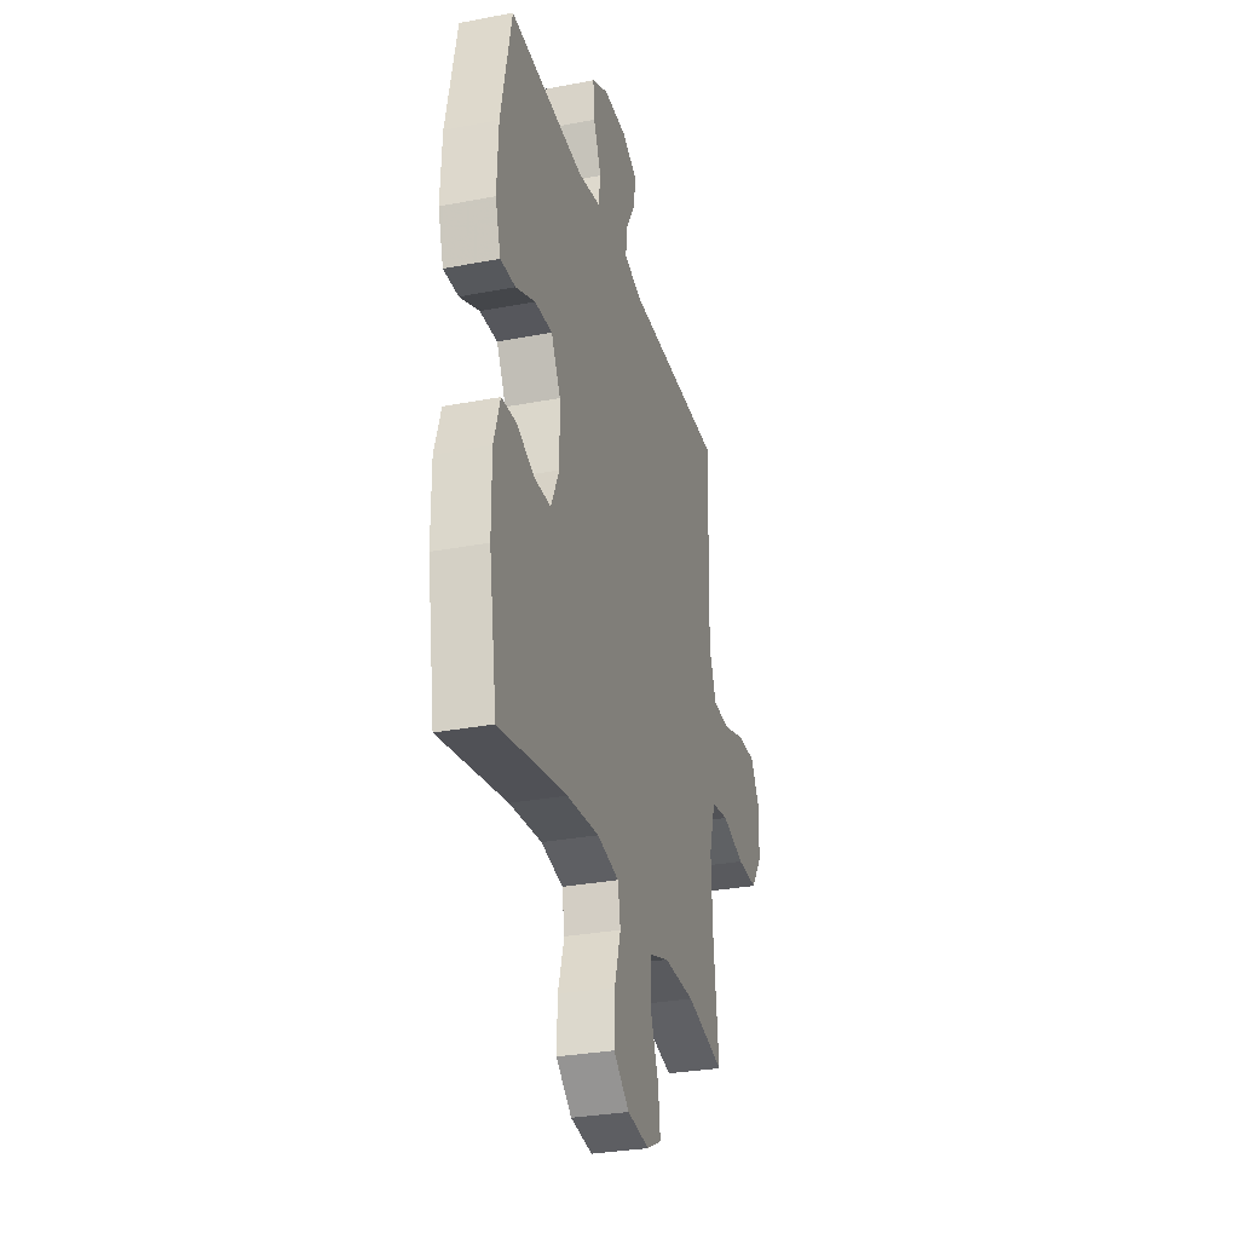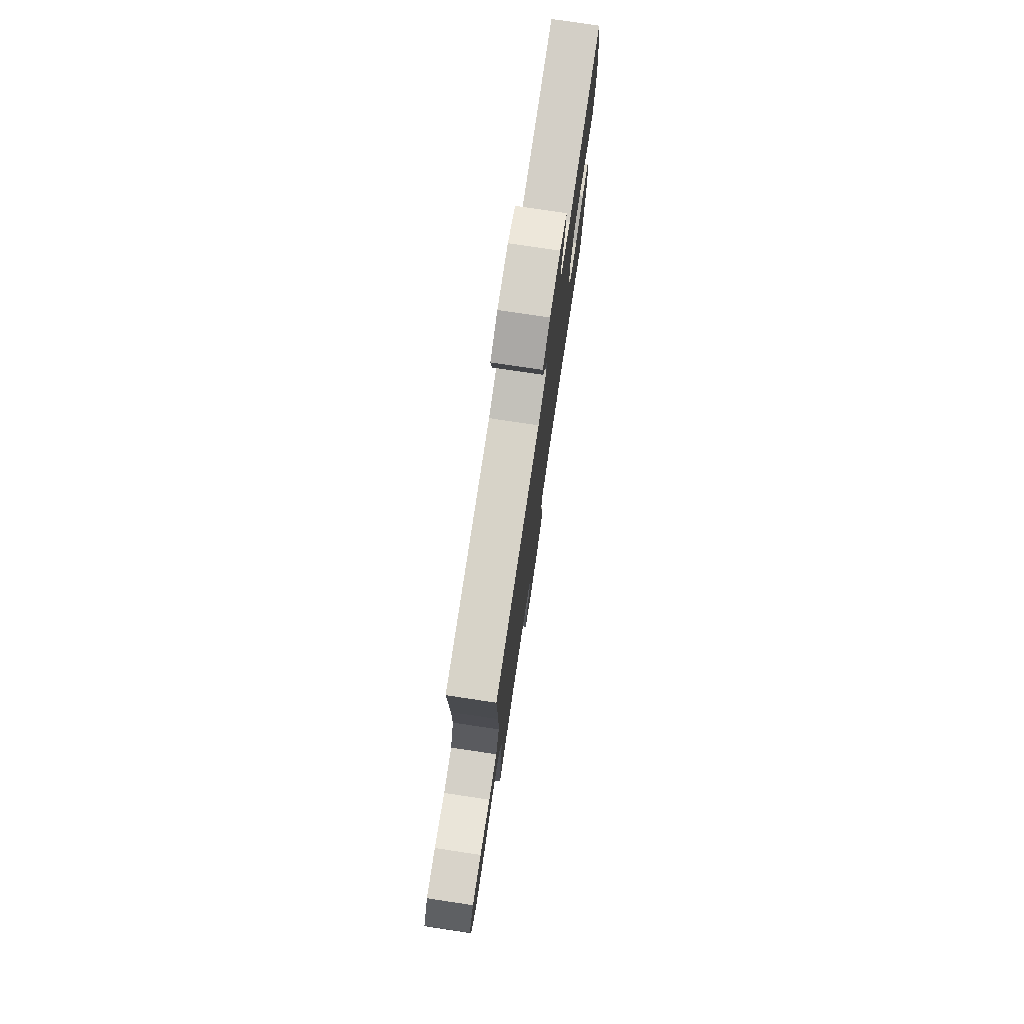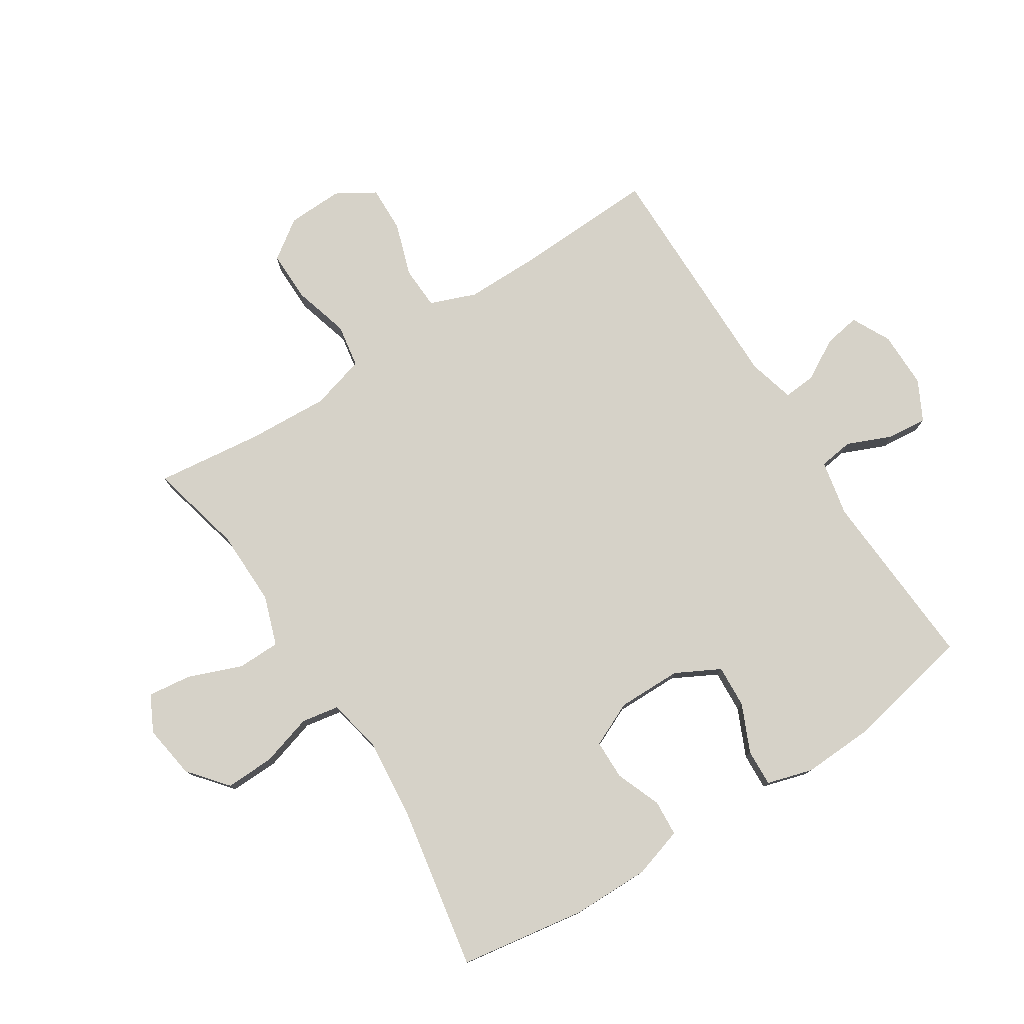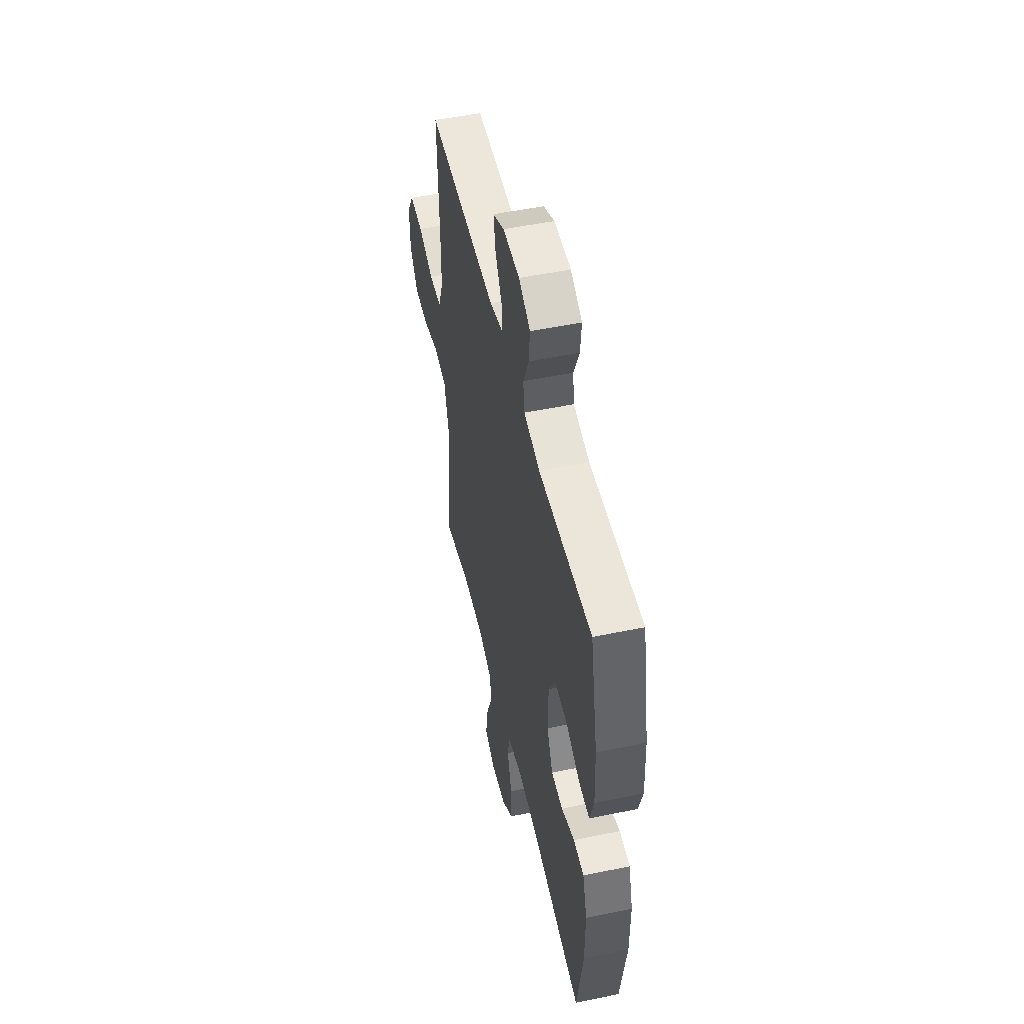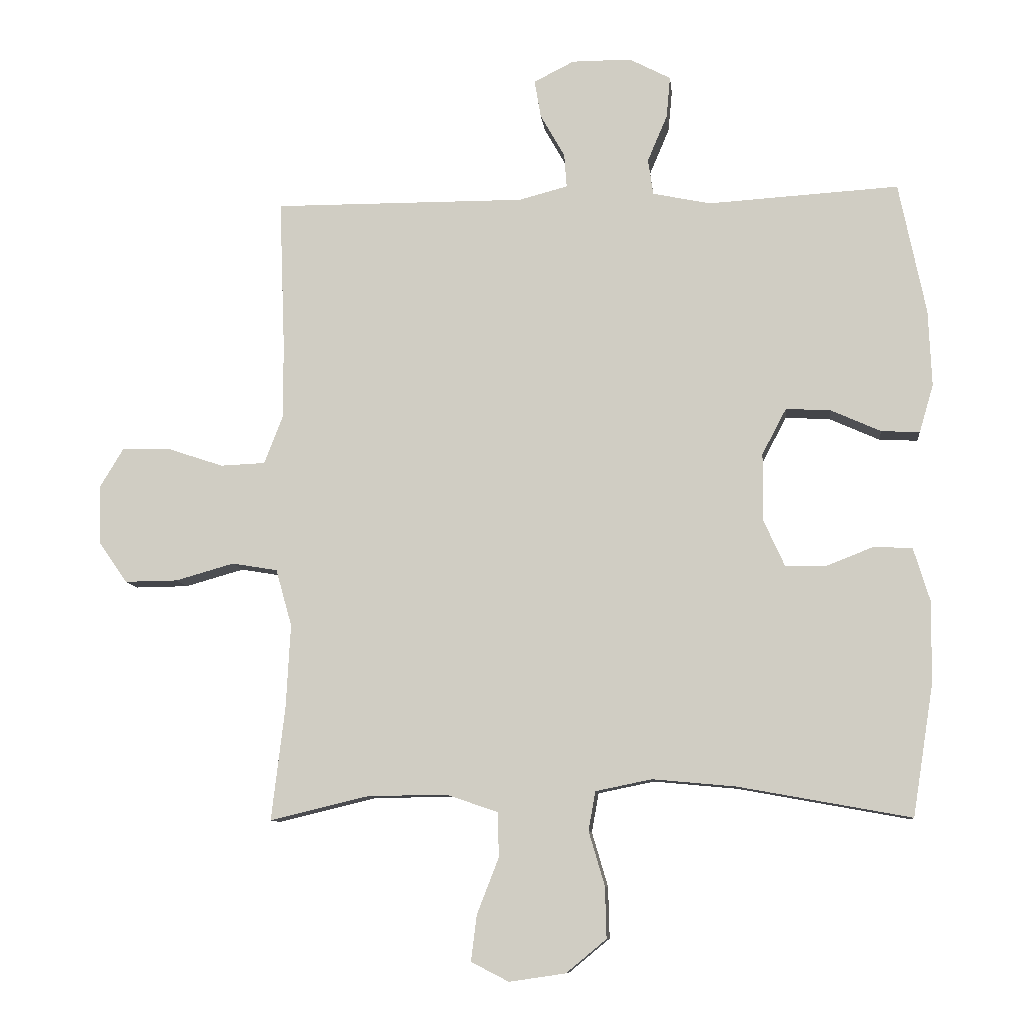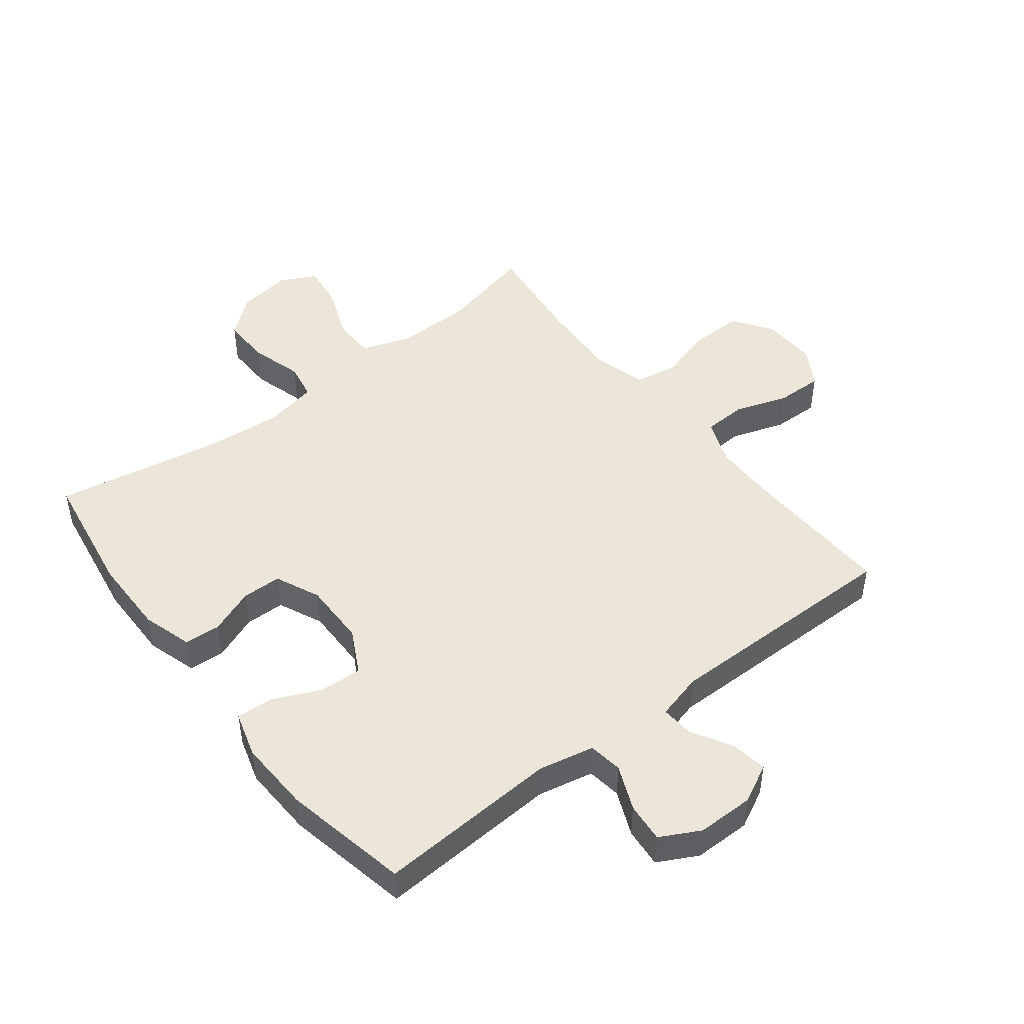
<metadata>
{"format":"obj","ext":"obj","renderer":"f3d","projection":"perspective","resolution":1024,"background":"white","views":[{"elev":-30.7,"azim":-74.6,"up":"+Z"},{"elev":77.5,"azim":98.5,"up":"+Z"},{"elev":77.9,"azim":-122.7,"up":"+Y"},{"elev":51.2,"azim":-102.7,"up":"+Z"},{"elev":-9.4,"azim":-173.8,"up":"+Z"},{"elev":47.4,"azim":-37.8,"up":"+Y"}]}
</metadata>
<code>
v 0.5 0.07 -0.5
v 0.346 0.07 -0.463
v 0.221 0.07 -0.461
v 0.14 0.07 -0.489
v 0.139 0.07 -0.559
v 0.173 0.07 -0.646
v 0.182 0.07 -0.718
v 0.123 0.07 -0.748
v 0.035 0.07 -0.735
v -0.028 0.07 -0.683
v -0.026 0.07 -0.603
v -0.001 0.07 -0.518
v -0.012 0.07 -0.457
v -0.1 0.07 -0.439
v -0.23 0.07 -0.451
v -0.5 0.07 -0.5
v -0.533 0.07 -0.293
v -0.534 0.07 -0.166
v -0.509 0.07 -0.084
v -0.45 0.07 -0.08
v -0.376 0.07 -0.109
v -0.311 0.07 -0.108
v -0.278 0.07 -0.035
v -0.279 0.07 0.07
v -0.317 0.07 0.142
v -0.387 0.07 0.138
v -0.465 0.07 0.103
v -0.525 0.07 0.1
v -0.547 0.07 0.175
v -0.542 0.07 0.294
v -0.5 0.07 0.5
v -0.202 0.07 0.482
v -0.111 0.07 0.501
v -0.103 0.07 0.557
v -0.134 0.07 0.63
v -0.14 0.07 0.695
v -0.075 0.07 0.729
v 0.018 0.07 0.729
v 0.081 0.07 0.697
v 0.071 0.07 0.638
v 0.033 0.07 0.571
v 0.029 0.07 0.518
v 0.105 0.07 0.498
v 0.5 0.07 0.5
v 0.491 0.07 0.264
v 0.491 0.07 0.147
v 0.52 0.07 0.072
v 0.59 0.07 0.069
v 0.677 0.07 0.098
v 0.753 0.07 0.1
v 0.791 0.07 0.037
v 0.788 0.07 -0.054
v 0.743 0.07 -0.118
v 0.66 0.07 -0.117
v 0.568 0.07 -0.091
v 0.497 0.07 -0.103
v 0.472 0.07 -0.192
v 0.479 0.07 -0.323
v 0.5 0 -0.5
v 0.346 0 -0.463
v 0.221 0 -0.461
v 0.14 0 -0.489
v 0.139 0 -0.559
v 0.173 0 -0.646
v 0.182 0 -0.718
v 0.123 0 -0.748
v 0.035 0 -0.735
v -0.028 0 -0.683
v -0.026 0 -0.603
v -0.001 0 -0.518
v -0.012 0 -0.457
v -0.1 0 -0.439
v -0.23 0 -0.451
v -0.5 0 -0.5
v -0.533 0 -0.293
v -0.534 0 -0.166
v -0.509 0 -0.084
v -0.45 0 -0.08
v -0.376 0 -0.109
v -0.311 0 -0.108
v -0.278 0 -0.035
v -0.279 0 0.07
v -0.317 0 0.142
v -0.387 0 0.138
v -0.465 0 0.103
v -0.525 0 0.1
v -0.547 0 0.175
v -0.542 0 0.294
v -0.5 0 0.5
v -0.202 0 0.482
v -0.111 0 0.501
v -0.103 0 0.557
v -0.134 0 0.63
v -0.14 0 0.695
v -0.075 0 0.729
v 0.018 0 0.729
v 0.081 0 0.697
v 0.071 0 0.638
v 0.033 0 0.571
v 0.029 0 0.518
v 0.105 0 0.498
v 0.5 0 0.5
v 0.491 0 0.264
v 0.491 0 0.147
v 0.52 0 0.072
v 0.59 0 0.069
v 0.677 0 0.098
v 0.753 0 0.1
v 0.791 0 0.037
v 0.788 0 -0.054
v 0.743 0 -0.118
v 0.66 0 -0.117
v 0.568 0 -0.091
v 0.497 0 -0.103
v 0.472 0 -0.192
v 0.479 0 -0.323
f 52 53 54 55
f 50 51 52 55
f 48 49 50 55
f 47 48 55 56
f 46 47 56 57
f 43 44 45
f 42 43 45 46
f 38 39 40 41
f 38 41 42
f 37 38 42
f 34 35 36 37
f 33 34 37 42
f 32 33 42 46
f 26 27 28 29
f 25 26 29 30
f 18 19 20 21
f 18 21 22
f 15 16 17 18
f 14 15 18 22
f 13 14 22 23
f 9 10 11 12
f 7 8 9 12
f 5 6 7 12
f 4 5 12 13
f 3 4 13 23
f 58 1 2
f 57 58 2 3
f 25 30 31 32
f 24 25 32 46
f 24 46 57
f 3 23 24 57
f 113 112 111 110
f 113 110 109 108
f 113 108 107 106
f 114 113 106 105
f 115 114 105 104
f 103 102 101
f 104 103 101 100
f 99 98 97 96
f 100 99 96
f 100 96 95
f 95 94 93 92
f 100 95 92 91
f 104 100 91 90
f 87 86 85 84
f 88 87 84 83
f 79 78 77 76
f 80 79 76
f 76 75 74 73
f 80 76 73 72
f 81 80 72 71
f 70 69 68 67
f 70 67 66 65
f 70 65 64 63
f 71 70 63 62
f 81 71 62 61
f 60 59 116
f 61 60 116 115
f 90 89 88 83
f 104 90 83 82
f 115 104 82
f 115 82 81 61
f 1 59 60 2
f 2 60 61 3
f 3 61 62 4
f 4 62 63 5
f 5 63 64 6
f 6 64 65 7
f 7 65 66 8
f 8 66 67 9
f 9 67 68 10
f 10 68 69 11
f 11 69 70 12
f 12 70 71 13
f 13 71 72 14
f 14 72 73 15
f 15 73 74 16
f 16 74 75 17
f 17 75 76 18
f 18 76 77 19
f 19 77 78 20
f 20 78 79 21
f 21 79 80 22
f 22 80 81 23
f 23 81 82 24
f 24 82 83 25
f 25 83 84 26
f 26 84 85 27
f 27 85 86 28
f 28 86 87 29
f 29 87 88 30
f 30 88 89 31
f 31 89 90 32
f 32 90 91 33
f 33 91 92 34
f 34 92 93 35
f 35 93 94 36
f 36 94 95 37
f 37 95 96 38
f 38 96 97 39
f 39 97 98 40
f 40 98 99 41
f 41 99 100 42
f 42 100 101 43
f 43 101 102 44
f 44 102 103 45
f 45 103 104 46
f 46 104 105 47
f 47 105 106 48
f 48 106 107 49
f 49 107 108 50
f 50 108 109 51
f 51 109 110 52
f 52 110 111 53
f 53 111 112 54
f 54 112 113 55
f 55 113 114 56
f 56 114 115 57
f 57 115 116 58
f 58 116 59 1

</code>
